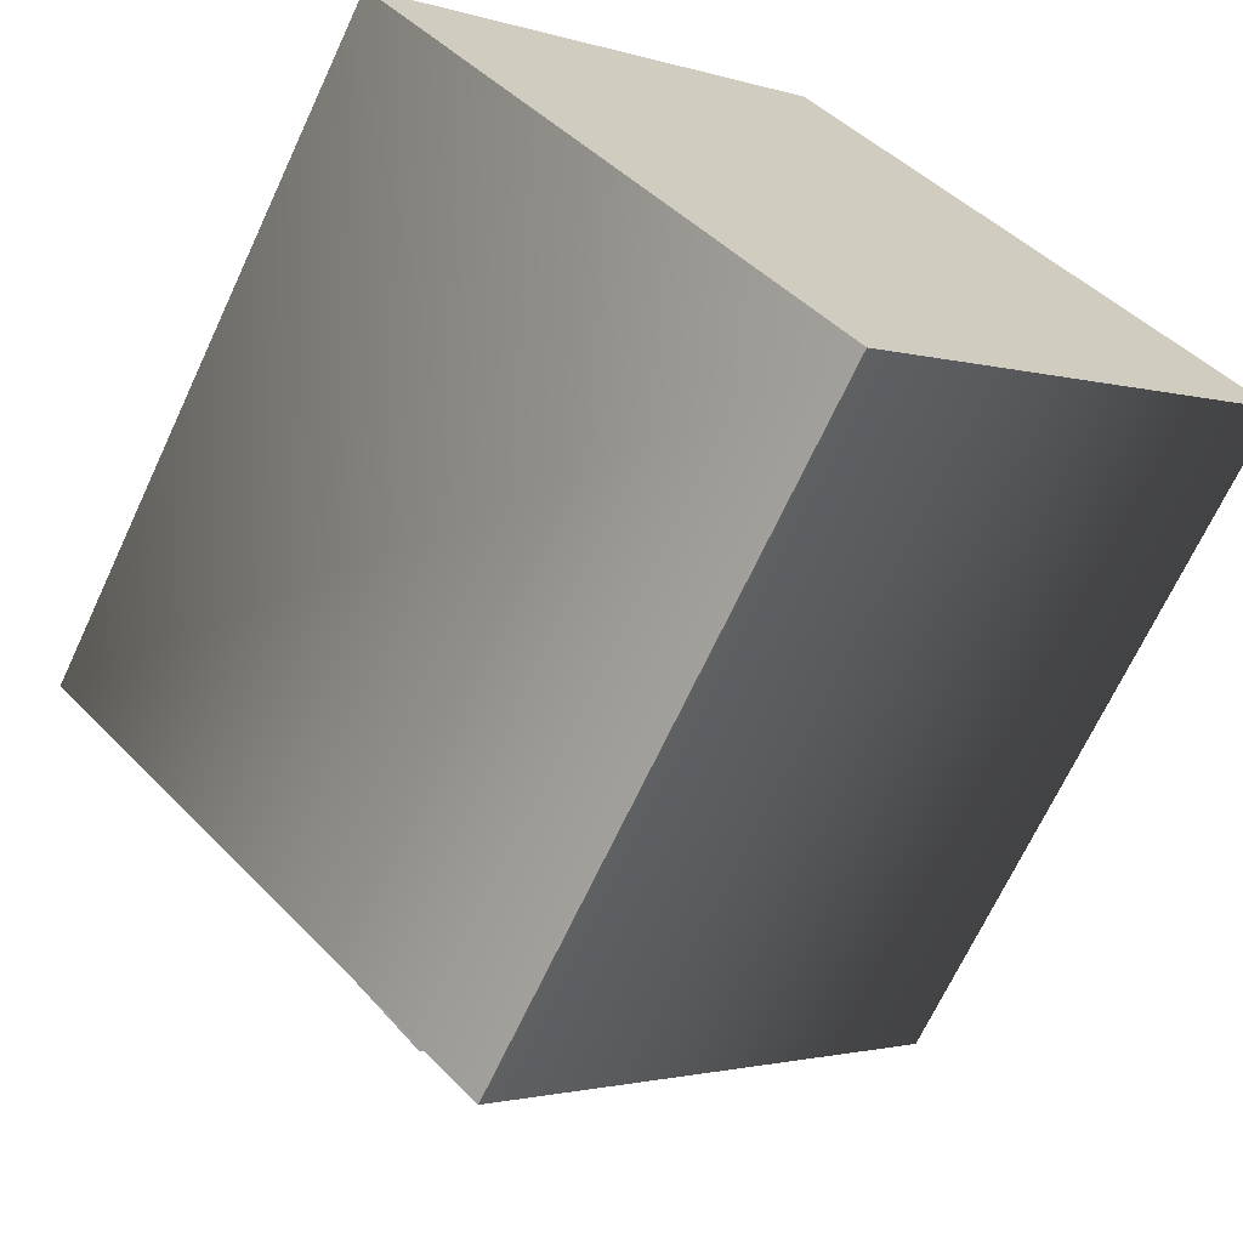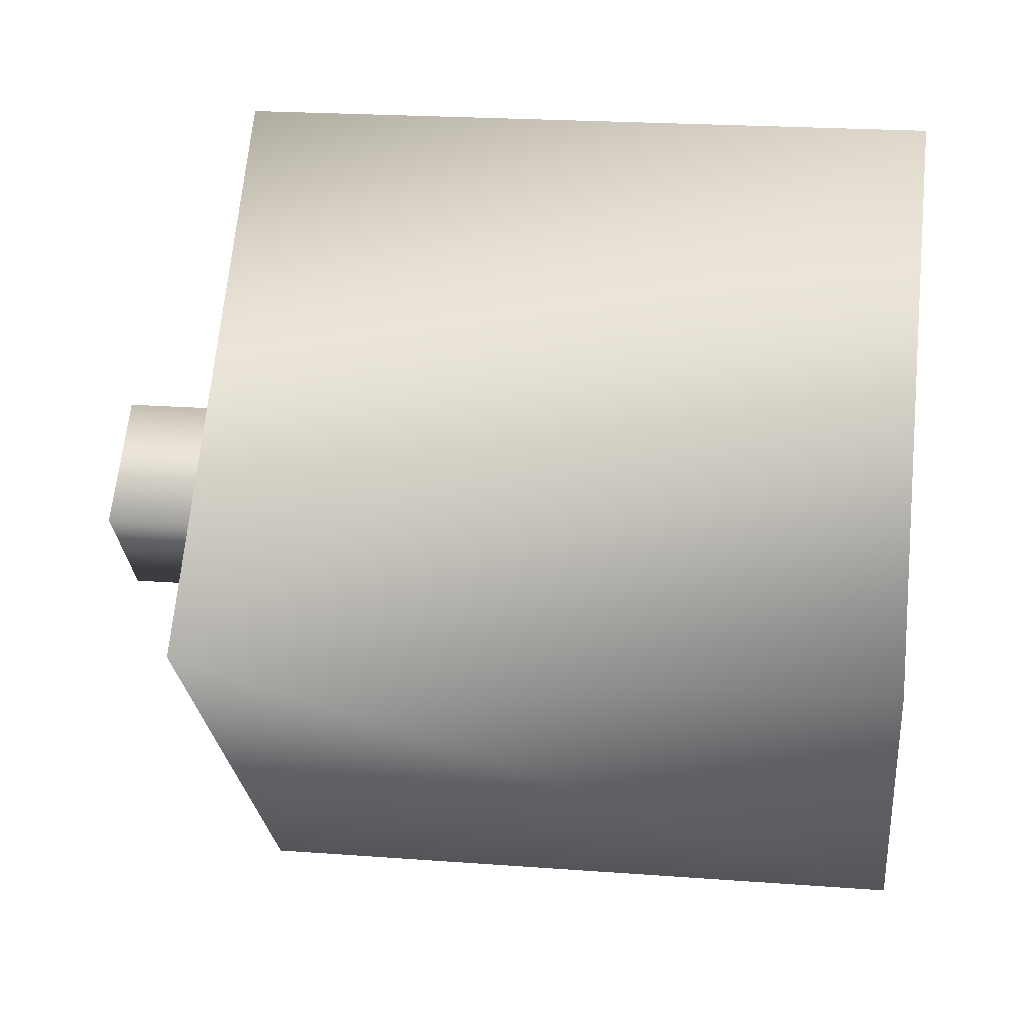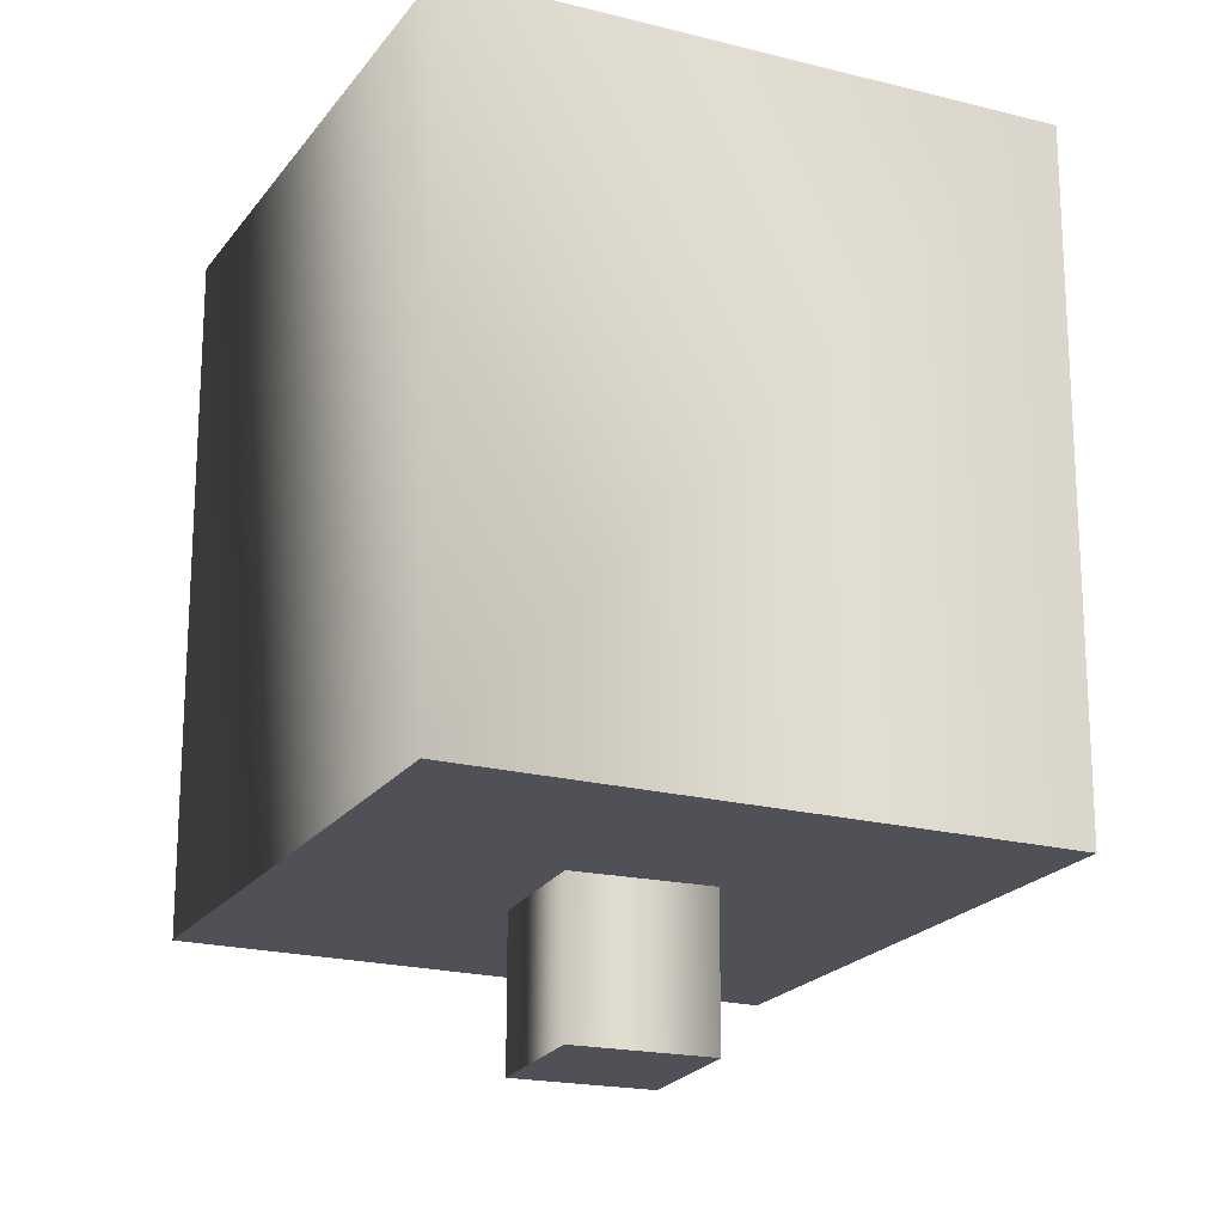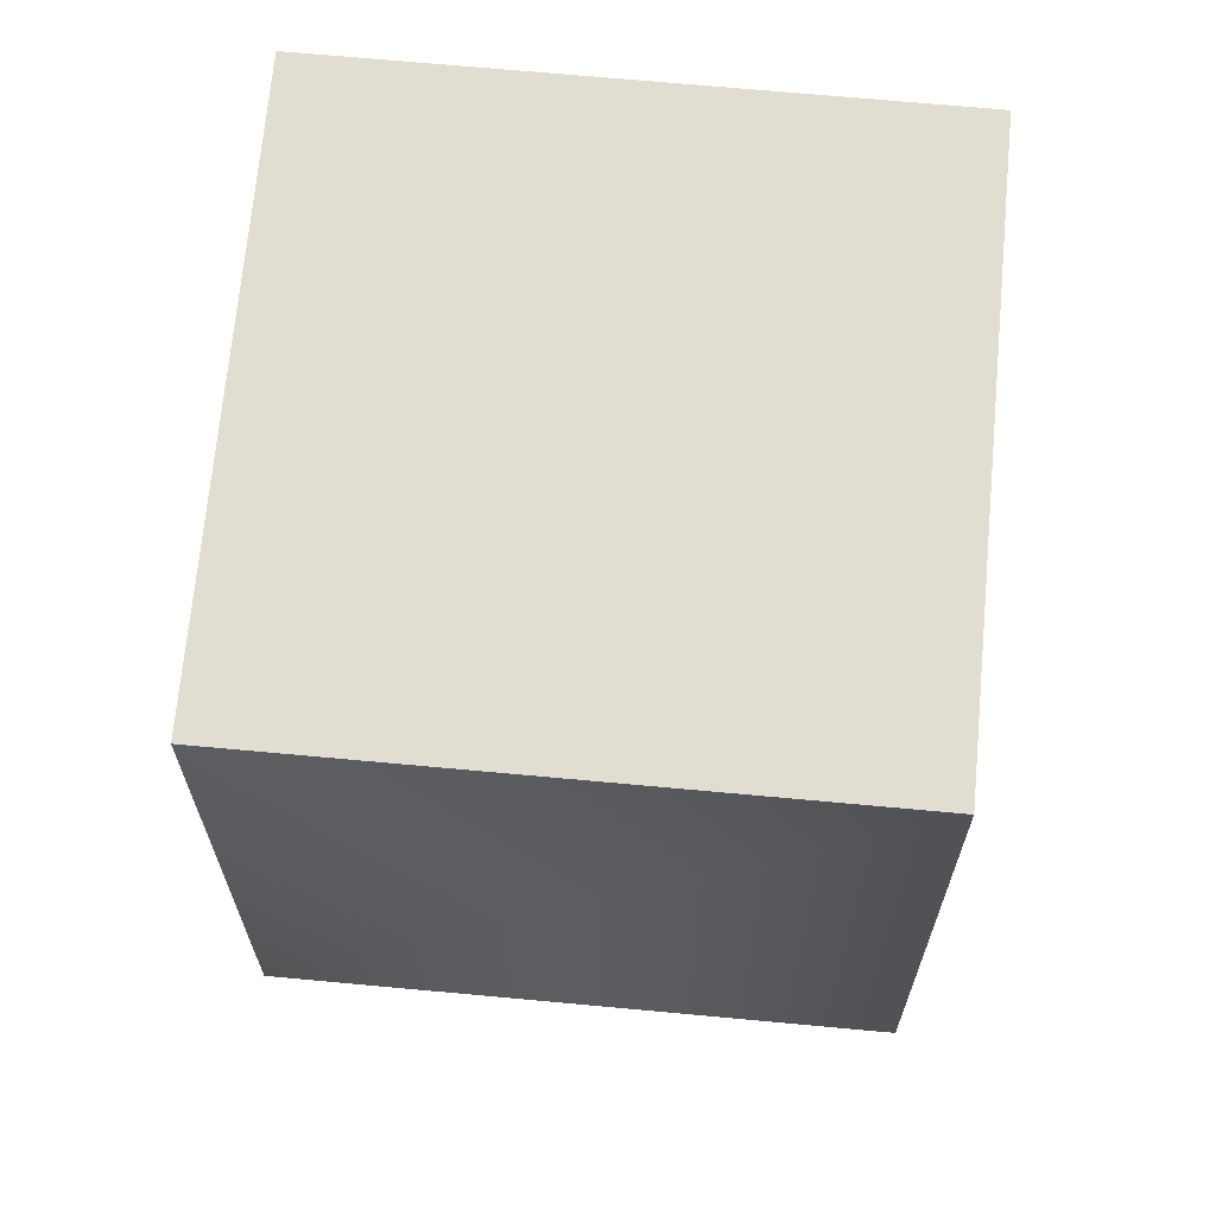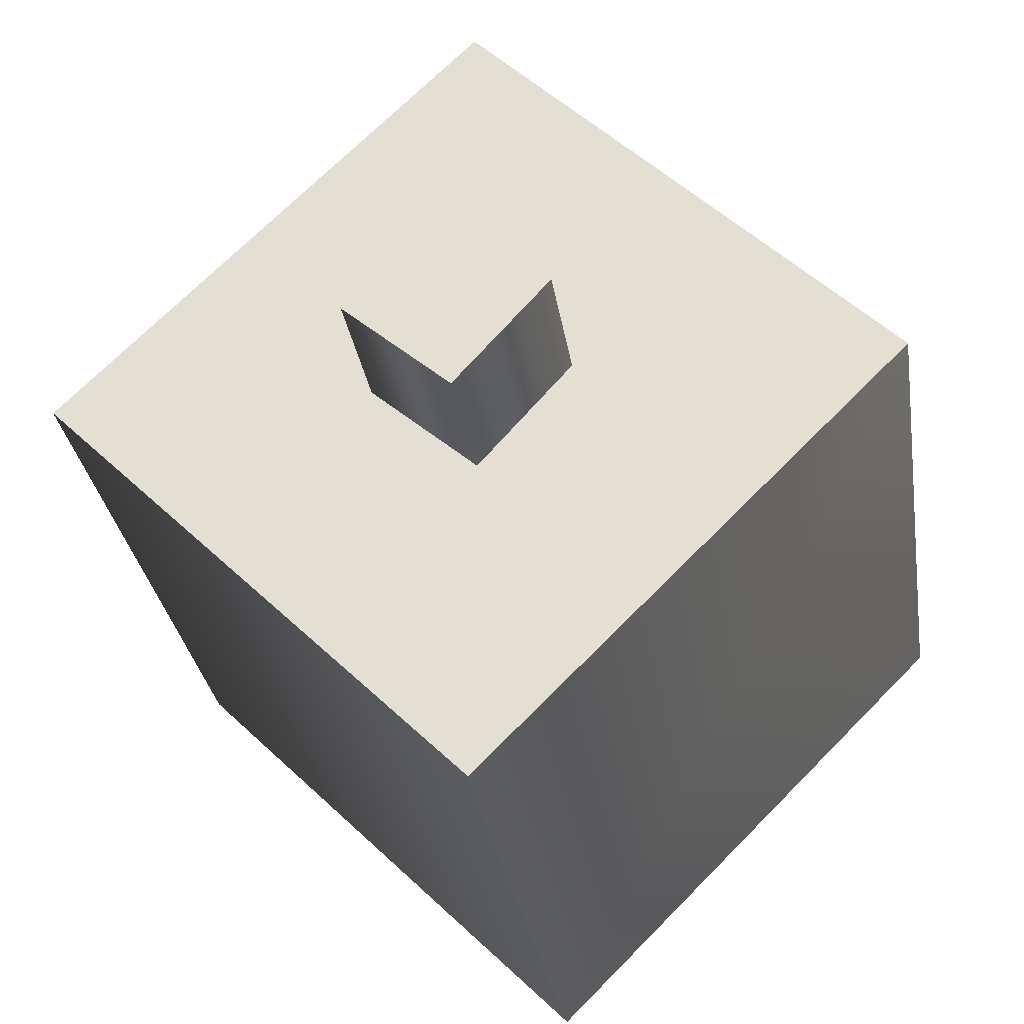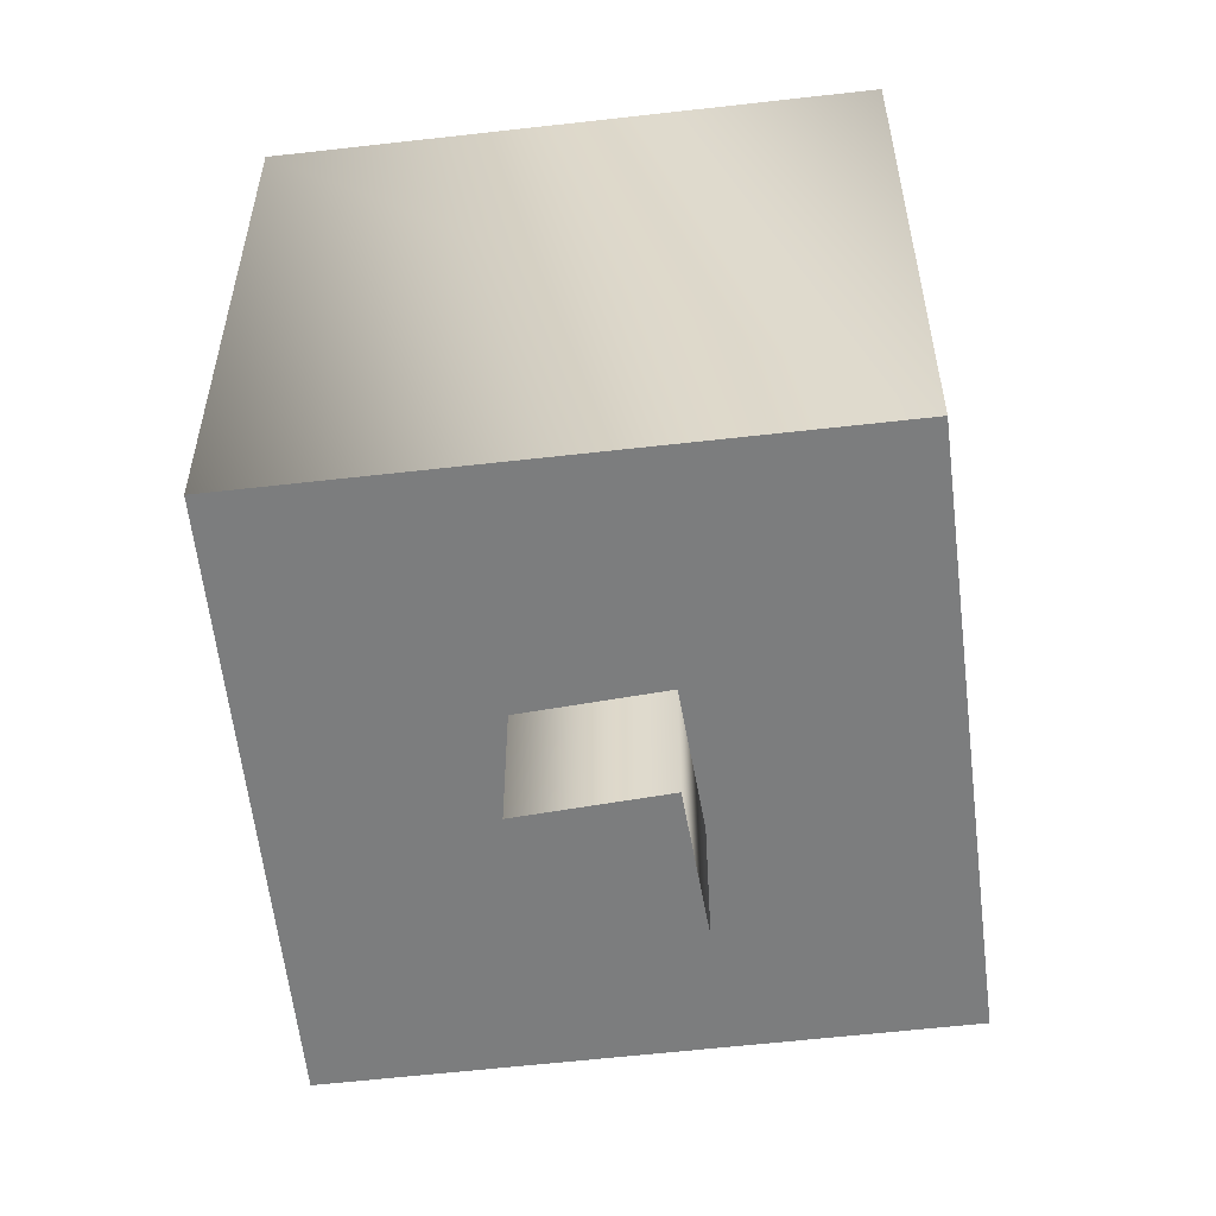
<metadata>
{"format":"obj","ext":"obj","renderer":"f3d","projection":"perspective","resolution":1024,"background":"white","views":[{"elev":-68.7,"azim":155.0,"up":"+Z"},{"elev":20.6,"azim":97.9,"up":"+Z"},{"elev":-20.4,"azim":109.7,"up":"+Y"},{"elev":68.6,"azim":140.3,"up":"+Y"},{"elev":-29.8,"azim":8.6,"up":"+Z"},{"elev":-59.0,"azim":51.7,"up":"+Y"}]}
</metadata>
<code>
v 5.3e-05 0.5938 1.697
v 5.3e-05 3.309 1.697
v 1.697 0.5938 -6.1e-05
v 5.3e-05 3.309 1.697
v 1.697 3.309 -6.1e-05
v 1.697 0.5938 -6.1e-05
v -0.02494 0 0.398
v 0.398 0 0.02494
v -0.398 0 -0.02493
v 0.398 0 0.02494
v 0.02494 -5e-06 -0.398
v -0.398 0 -0.02493
v -0.398 0 -0.02493
v 0.02494 -5e-06 -0.398
v -0.398 0.9355 -0.02493
v 0.02494 -5e-06 -0.398
v 0.02494 0.9355 -0.398
v -0.398 0.9355 -0.02493
v 0.02494 -5e-06 -0.398
v 0.398 0 0.02494
v 0.02494 0.9355 -0.398
v 0.398 0 0.02494
v 0.398 0.9355 0.02494
v 0.02494 0.9355 -0.398
v 0.398 0 0.02494
v -0.02494 0 0.398
v 0.398 0.9355 0.02494
v -0.02494 0 0.398
v -0.02494 0.9355 0.398
v 0.398 0.9355 0.02494
v -0.398 0.9355 -0.02493
v -0.02494 0.9355 0.398
v -0.02494 0 0.398
v -0.398 0 -0.02493
v -0.398 0.9355 -0.02493
v -0.02494 0 0.398
v 5.3e-05 3.309 1.697
v 5.3e-05 0.5938 1.697
v -1.697 0.5938 6.3e-05
v -1.697 3.309 6.3e-05
v 5.3e-05 3.309 1.697
v -1.697 0.5938 6.3e-05
v -1.697 0.5938 6.3e-05
v -5.8e-05 0.5938 -1.697
v -1.697 3.309 6.3e-05
v -5.8e-05 0.5938 -1.697
v -5.6e-05 3.309 -1.697
v -1.697 3.309 6.3e-05
v 1.697 3.309 -6.1e-05
v -5.6e-05 3.309 -1.697
v 1.697 0.5938 -6.1e-05
v -5.6e-05 3.309 -1.697
v -5.8e-05 0.5938 -1.697
v 1.697 0.5938 -6.1e-05
v -3e-06 0.5938 3e-06
v -5.8e-05 0.5938 -1.697
v -1.697 0.5938 6.3e-05
v -3e-06 0.5938 3e-06
v 1.697 0.5938 -6.1e-05
v -5.8e-05 0.5938 -1.697
v -3e-06 0.5938 3e-06
v 5.3e-05 0.5938 1.697
v 1.697 0.5938 -6.1e-05
v -3e-06 0.5938 3e-06
v -1.697 0.5938 6.3e-05
v 5.3e-05 0.5938 1.697
v 0 3.309 -3e-06
v 1.697 3.309 -6.1e-05
v 5.3e-05 3.309 1.697
v 0 3.309 -3e-06
v -5.6e-05 3.309 -1.697
v 1.697 3.309 -6.1e-05
v 0 3.309 -3e-06
v -1.697 3.309 6.3e-05
v -5.6e-05 3.309 -1.697
v 0 3.309 -3e-06
v 5.3e-05 3.309 1.697
v -1.697 3.309 6.3e-05
g mtl_t6_attach_optic_vzoom_ballista
f 3 2 1
f 6 5 4
f 9 8 7
f 12 11 10
f 15 14 13
f 18 17 16
f 21 20 19
f 24 23 22
f 27 26 25
f 30 29 28
f 33 32 31
f 36 35 34
f 39 38 37
f 42 41 40
f 45 44 43
f 48 47 46
f 51 50 49
f 54 53 52
f 57 56 55
f 60 59 58
f 63 62 61
f 66 65 64
f 69 68 67
f 72 71 70
f 75 74 73
f 78 77 76

</code>
